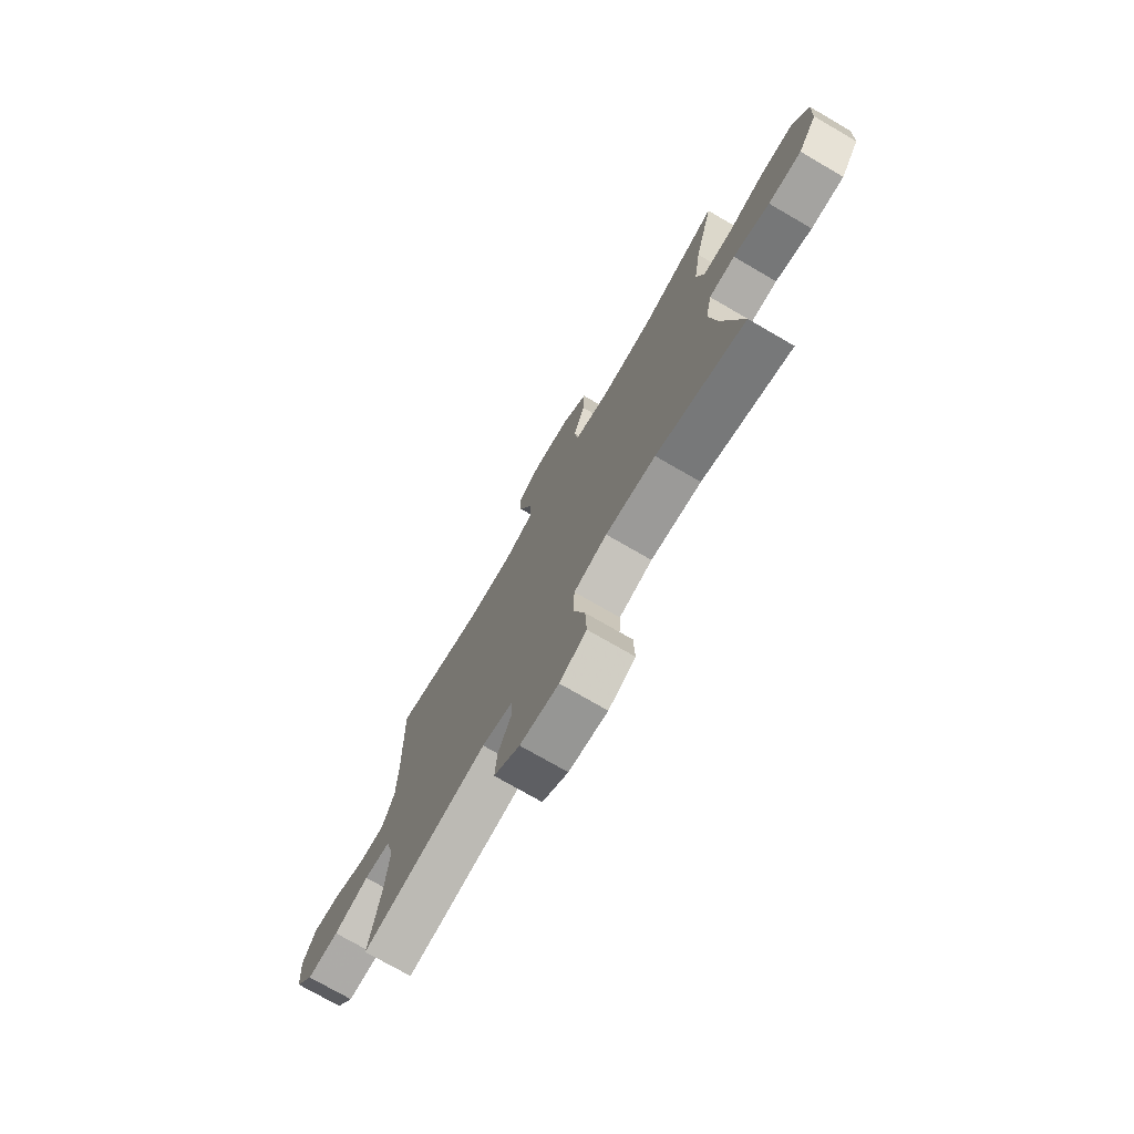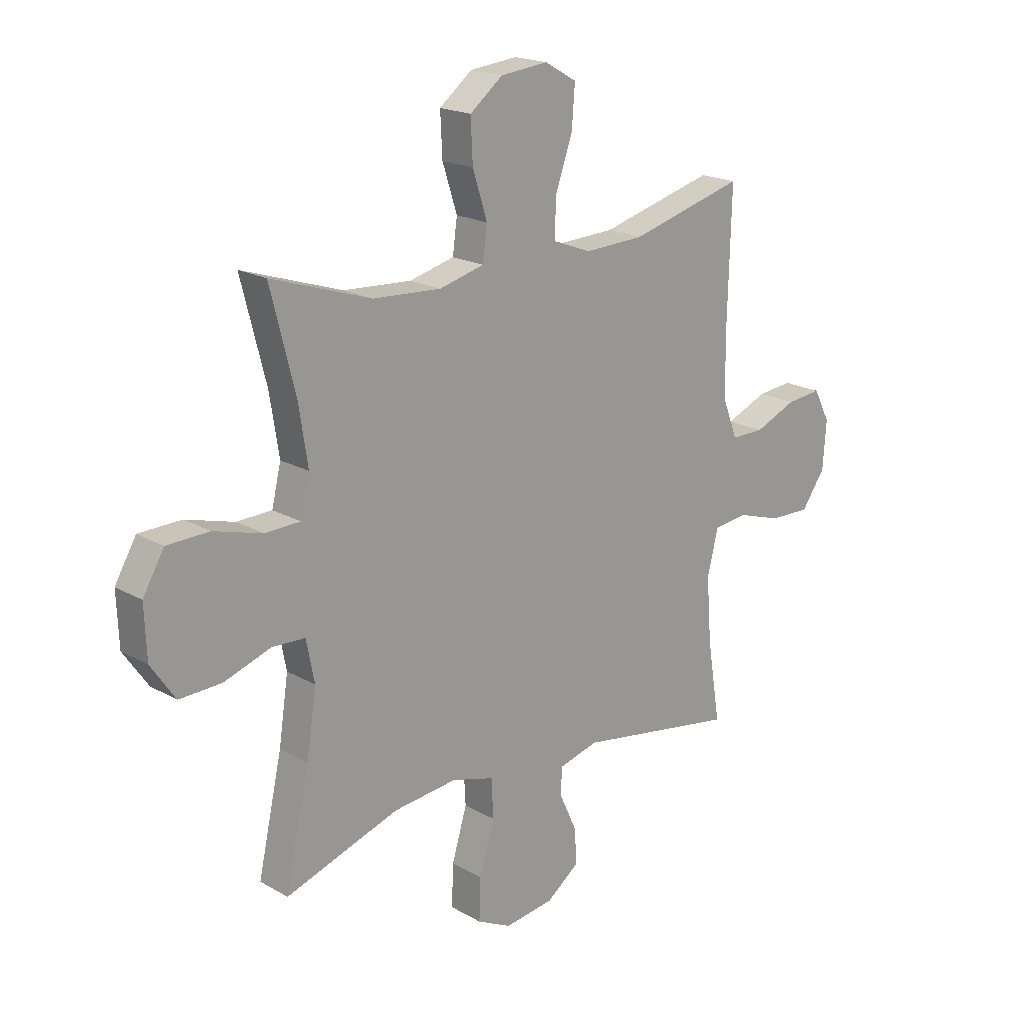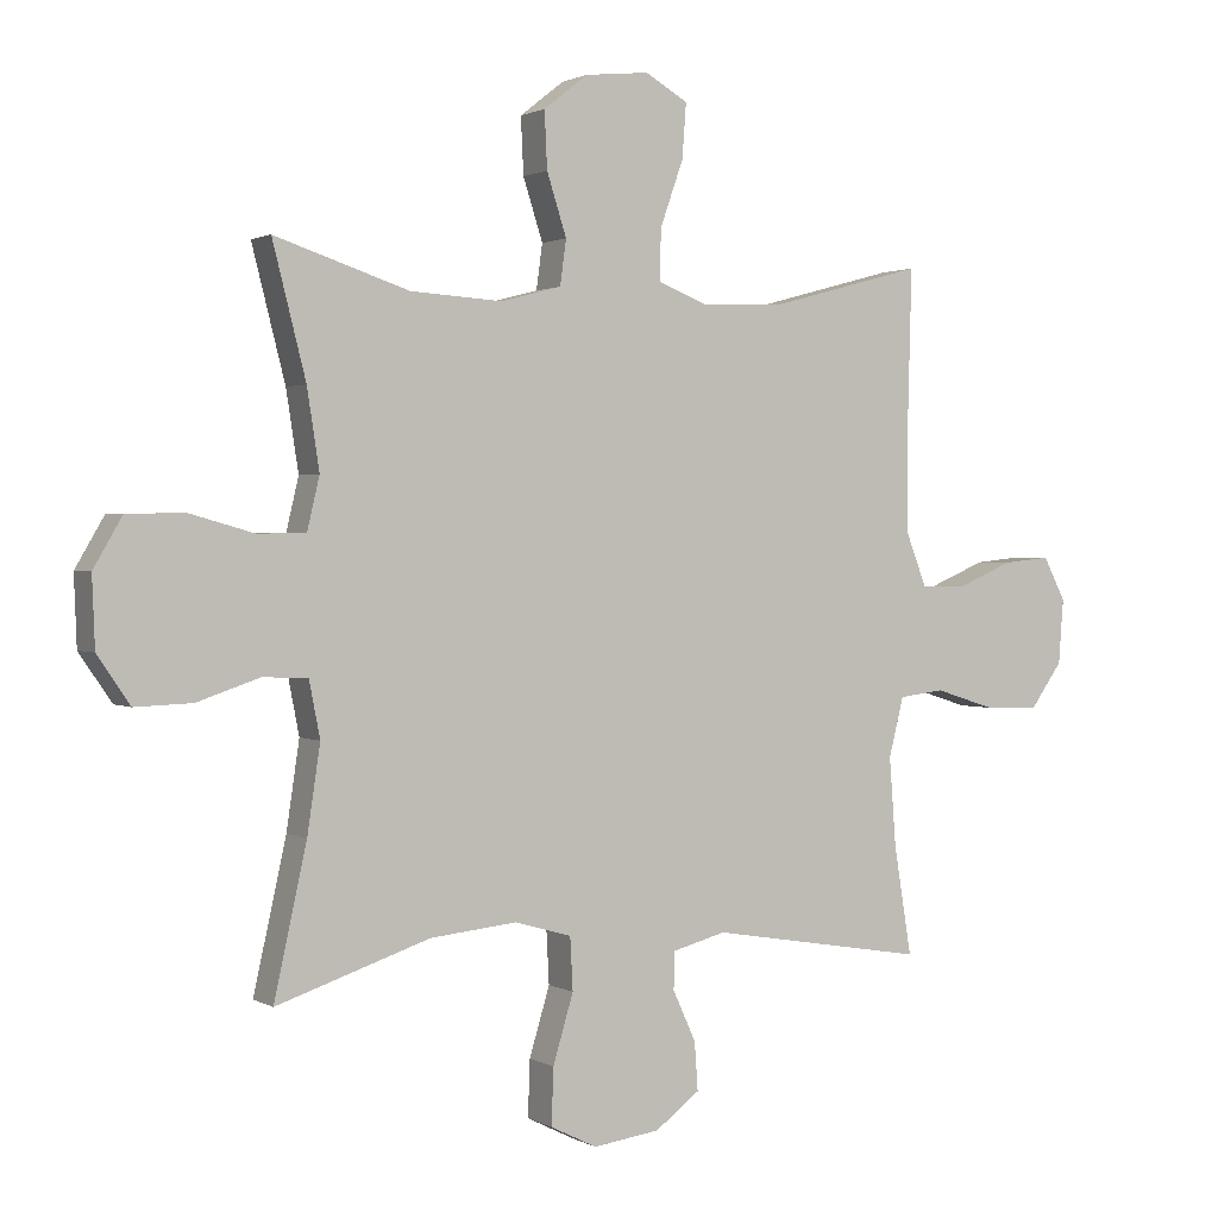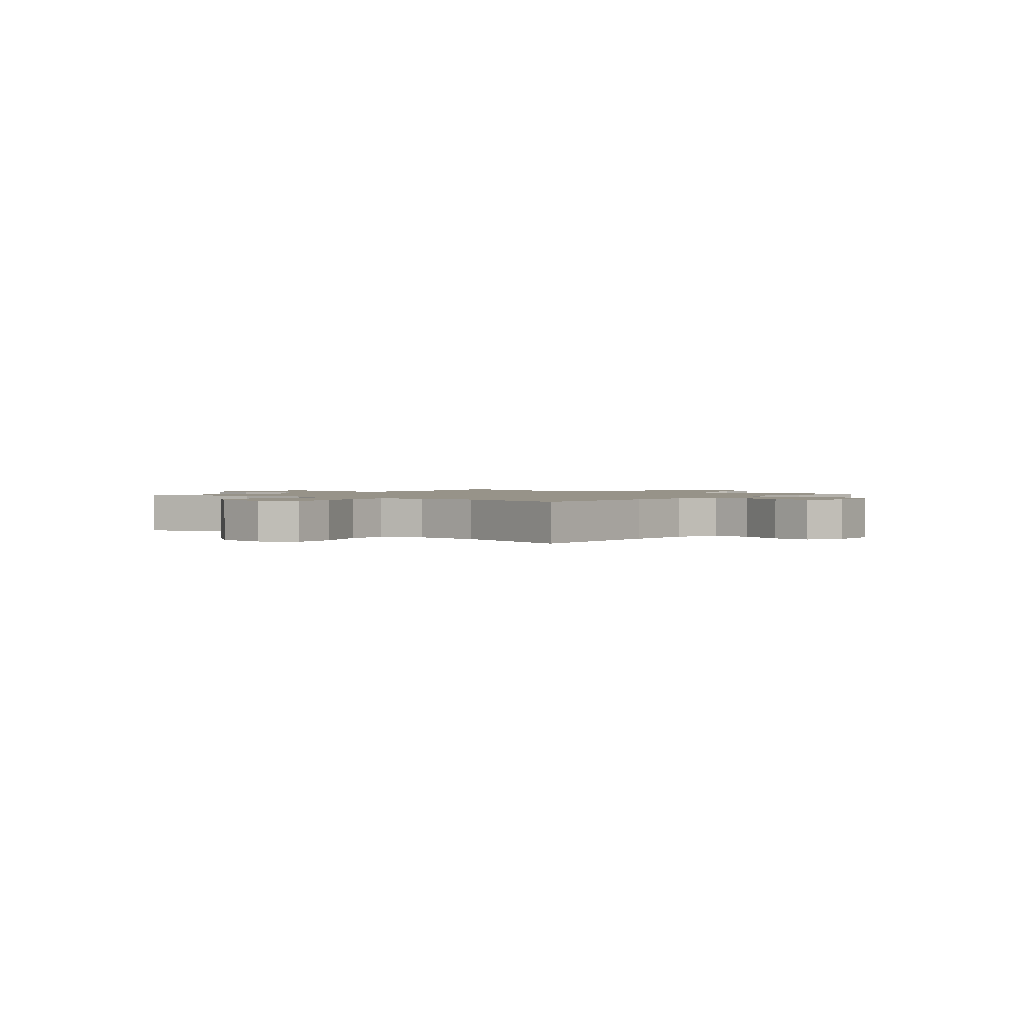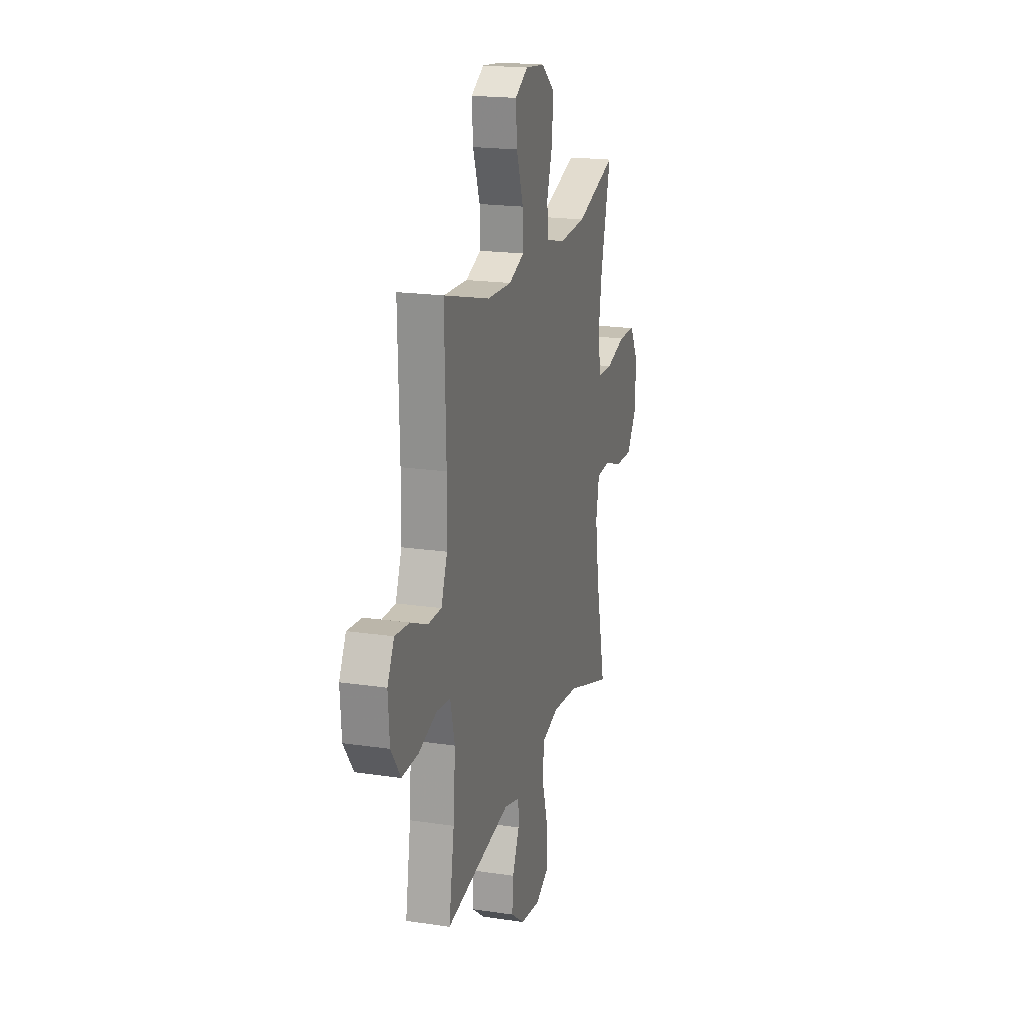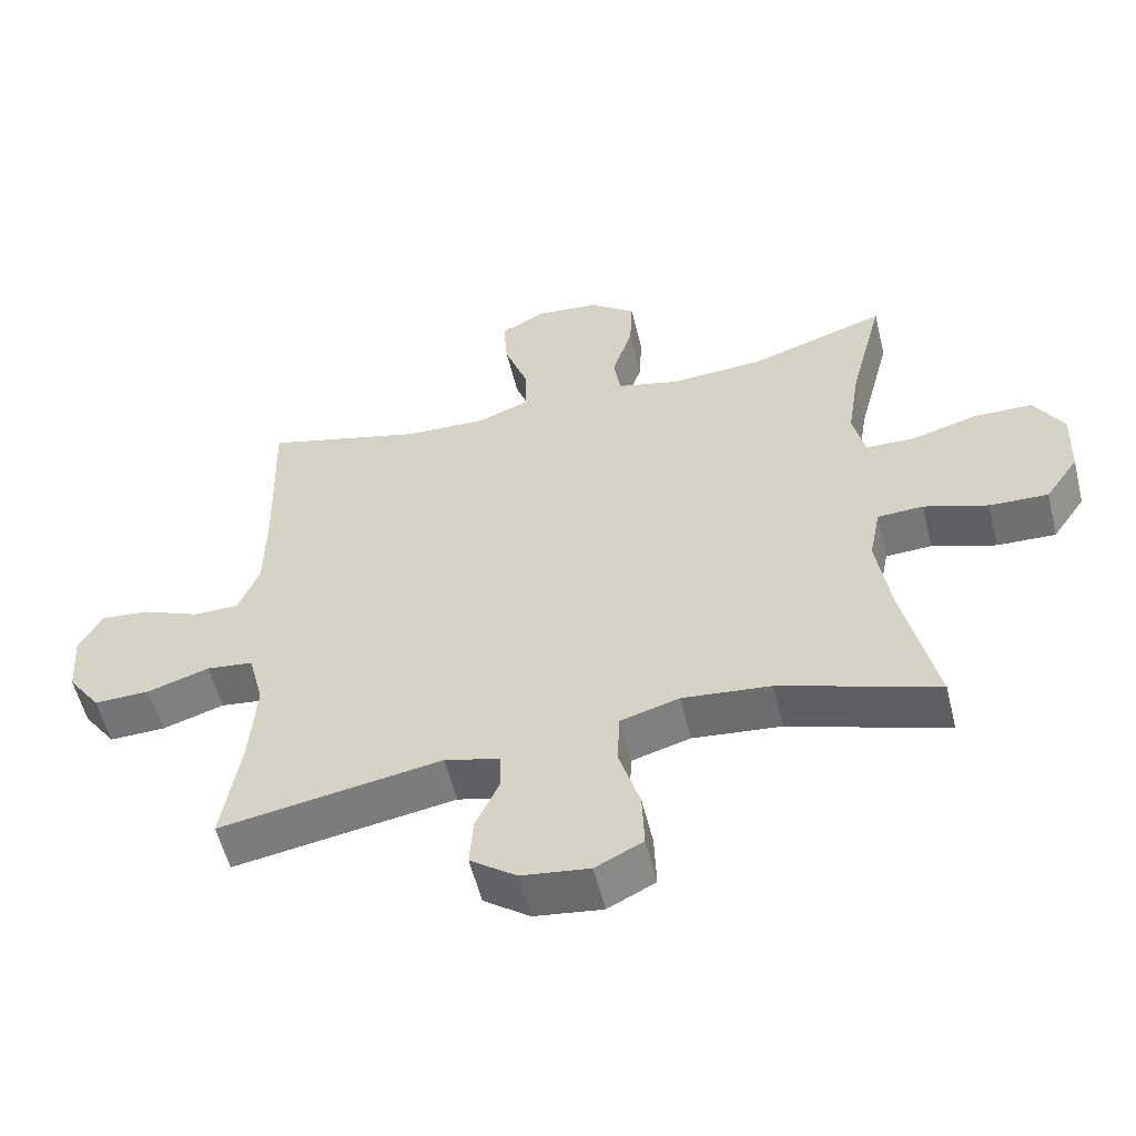
<metadata>
{"format":"obj","ext":"obj","renderer":"f3d","projection":"perspective","resolution":1024,"background":"white","views":[{"elev":-74.8,"azim":-120.1,"up":"+Z"},{"elev":19.3,"azim":-43.1,"up":"+Z"},{"elev":1.4,"azim":-28.9,"up":"+Z"},{"elev":1.5,"azim":39.2,"up":"+Y"},{"elev":19.4,"azim":105.6,"up":"+Z"},{"elev":-56.0,"azim":-166.2,"up":"+Z"}]}
</metadata>
<code>
v -0.5 0.07 0.5
v -0.302 0.07 0.435
v -0.167 0.07 0.427
v -0.078 0.07 0.45
v -0.069 0.07 0.516
v -0.098 0.07 0.606
v -0.102 0.07 0.689
v -0.037 0.07 0.74
v 0.057 0.07 0.75
v 0.12 0.07 0.714
v 0.114 0.07 0.634
v 0.08 0.07 0.538
v 0.078 0.07 0.463
v 0.154 0.07 0.434
v 0.273 0.07 0.439
v 0.5 0.07 0.5
v 0.493 0.07 0.237
v 0.495 0.07 0.114
v 0.525 0.07 0.037
v 0.591 0.07 0.037
v 0.674 0.07 0.072
v 0.744 0.07 0.079
v 0.777 0.07 0.016
v 0.77 0.07 -0.079
v 0.723 0.07 -0.145
v 0.642 0.07 -0.143
v 0.553 0.07 -0.115
v 0.486 0.07 -0.123
v 0.464 0.07 -0.21
v 0.474 0.07 -0.34
v 0.5 0.07 -0.5
v 0.181 0.07 -0.447
v 0.102 0.07 -0.468
v 0.101 0.07 -0.523
v 0.135 0.07 -0.597
v 0.14 0.07 -0.668
v 0.074 0.07 -0.717
v -0.024 0.07 -0.73
v -0.092 0.07 -0.696
v -0.089 0.07 -0.613
v -0.059 0.07 -0.513
v -0.063 0.07 -0.436
v -0.147 0.07 -0.412
v -0.274 0.07 -0.425
v -0.5 0.07 -0.5
v -0.452 0.07 -0.283
v -0.433 0.07 -0.156
v -0.449 0.07 -0.074
v -0.515 0.07 -0.071
v -0.607 0.07 -0.102
v -0.691 0.07 -0.105
v -0.739 0.07 -0.035
v -0.743 0.07 0.067
v -0.701 0.07 0.139
v -0.617 0.07 0.141
v -0.521 0.07 0.114
v -0.451 0.07 0.116
v -0.433 0.07 0.192
v -0.451 0.07 0.308
v -0.5 0 0.5
v -0.302 0 0.435
v -0.167 0 0.427
v -0.078 0 0.45
v -0.069 0 0.516
v -0.098 0 0.606
v -0.102 0 0.689
v -0.037 0 0.74
v 0.057 0 0.75
v 0.12 0 0.714
v 0.114 0 0.634
v 0.08 0 0.538
v 0.078 0 0.463
v 0.154 0 0.434
v 0.273 0 0.439
v 0.5 0 0.5
v 0.493 0 0.237
v 0.495 0 0.114
v 0.525 0 0.037
v 0.591 0 0.037
v 0.674 0 0.072
v 0.744 0 0.079
v 0.777 0 0.016
v 0.77 0 -0.079
v 0.723 0 -0.145
v 0.642 0 -0.143
v 0.553 0 -0.115
v 0.486 0 -0.123
v 0.464 0 -0.21
v 0.474 0 -0.34
v 0.5 0 -0.5
v 0.181 0 -0.447
v 0.102 0 -0.468
v 0.101 0 -0.523
v 0.135 0 -0.597
v 0.14 0 -0.668
v 0.074 0 -0.717
v -0.024 0 -0.73
v -0.092 0 -0.696
v -0.089 0 -0.613
v -0.059 0 -0.513
v -0.063 0 -0.436
v -0.147 0 -0.412
v -0.274 0 -0.425
v -0.5 0 -0.5
v -0.452 0 -0.283
v -0.433 0 -0.156
v -0.449 0 -0.074
v -0.515 0 -0.071
v -0.607 0 -0.102
v -0.691 0 -0.105
v -0.739 0 -0.035
v -0.743 0 0.067
v -0.701 0 0.139
v -0.617 0 0.141
v -0.521 0 0.114
v -0.451 0 0.116
v -0.433 0 0.192
v -0.451 0 0.308
f 53 54 55 56
f 53 56 57
f 52 53 57
f 49 50 51 52
f 48 49 52 57
f 47 48 57 58
f 44 45 46
f 43 44 46 47
f 42 43 47 58
f 38 39 40 41
f 38 41 42
f 37 38 42
f 34 35 36 37
f 33 34 37 42
f 32 33 42 58
f 30 31 32 58
f 24 25 26 27
f 24 27 28
f 23 24 28
f 20 21 22 23
f 19 20 23 28
f 18 19 28 29
f 15 16 17
f 14 15 17 18
f 13 14 18 29
f 9 10 11 12
f 9 12 13
f 8 9 13
f 5 6 7 8
f 4 5 8 13
f 3 4 13 29
f 59 1 2
f 29 30 58 59
f 2 3 29 59
f 115 114 113 112
f 116 115 112
f 116 112 111
f 111 110 109 108
f 116 111 108 107
f 117 116 107 106
f 105 104 103
f 106 105 103 102
f 117 106 102 101
f 100 99 98 97
f 101 100 97
f 101 97 96
f 96 95 94 93
f 101 96 93 92
f 117 101 92 91
f 117 91 90 89
f 86 85 84 83
f 87 86 83
f 87 83 82
f 82 81 80 79
f 87 82 79 78
f 88 87 78 77
f 76 75 74
f 77 76 74 73
f 88 77 73 72
f 71 70 69 68
f 72 71 68
f 72 68 67
f 67 66 65 64
f 72 67 64 63
f 88 72 63 62
f 61 60 118
f 118 117 89 88
f 118 88 62 61
f 1 60 61 2
f 2 61 62 3
f 3 62 63 4
f 4 63 64 5
f 5 64 65 6
f 6 65 66 7
f 7 66 67 8
f 8 67 68 9
f 9 68 69 10
f 10 69 70 11
f 11 70 71 12
f 12 71 72 13
f 13 72 73 14
f 14 73 74 15
f 15 74 75 16
f 16 75 76 17
f 17 76 77 18
f 18 77 78 19
f 19 78 79 20
f 20 79 80 21
f 21 80 81 22
f 22 81 82 23
f 23 82 83 24
f 24 83 84 25
f 25 84 85 26
f 26 85 86 27
f 27 86 87 28
f 28 87 88 29
f 29 88 89 30
f 30 89 90 31
f 31 90 91 32
f 32 91 92 33
f 33 92 93 34
f 34 93 94 35
f 35 94 95 36
f 36 95 96 37
f 37 96 97 38
f 38 97 98 39
f 39 98 99 40
f 40 99 100 41
f 41 100 101 42
f 42 101 102 43
f 43 102 103 44
f 44 103 104 45
f 45 104 105 46
f 46 105 106 47
f 47 106 107 48
f 48 107 108 49
f 49 108 109 50
f 50 109 110 51
f 51 110 111 52
f 52 111 112 53
f 53 112 113 54
f 54 113 114 55
f 55 114 115 56
f 56 115 116 57
f 57 116 117 58
f 58 117 118 59
f 59 118 60 1

</code>
